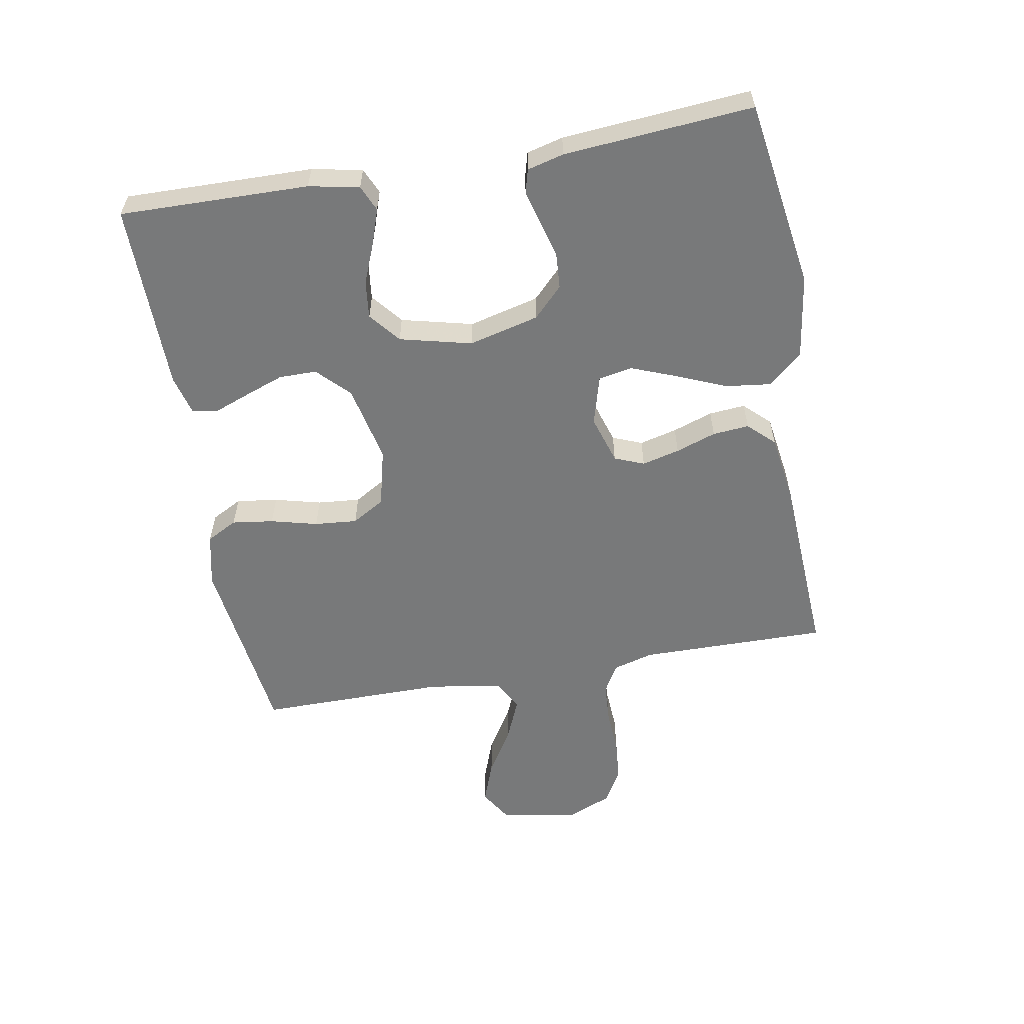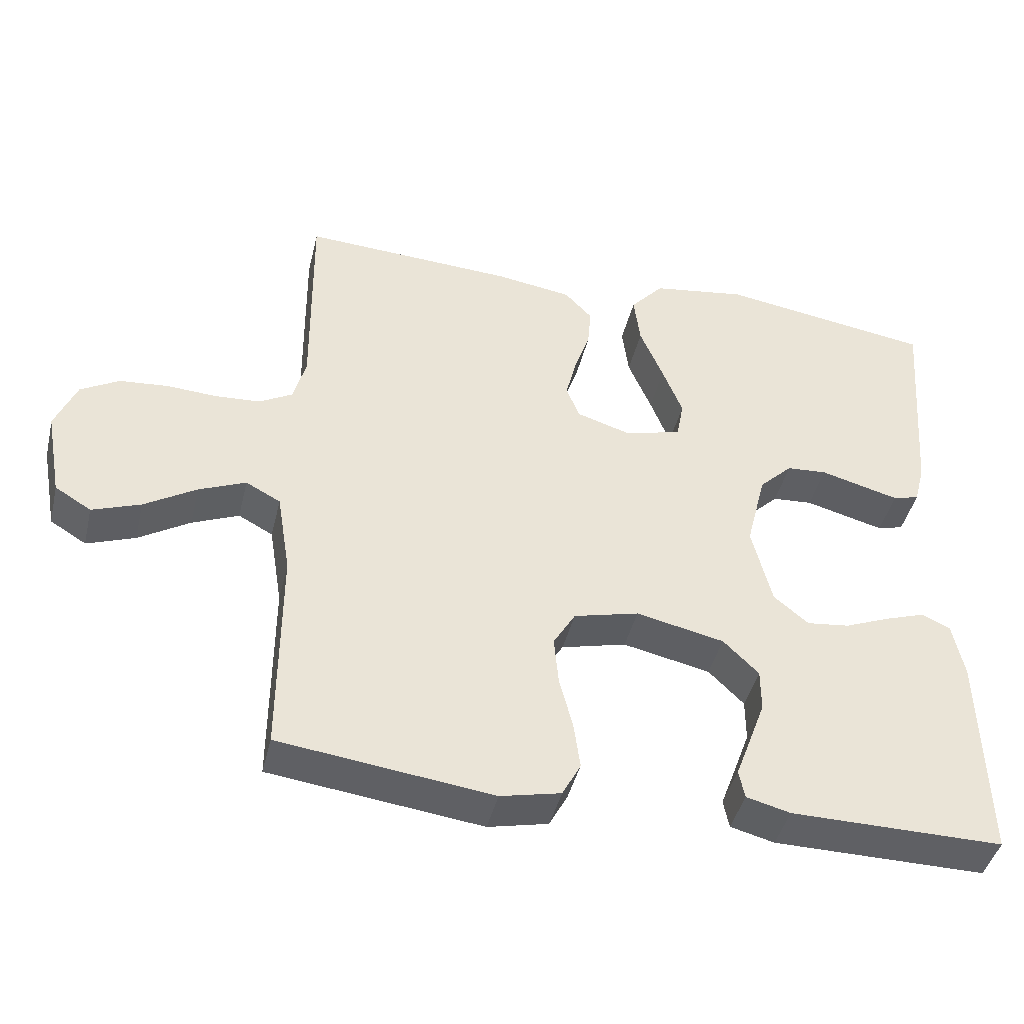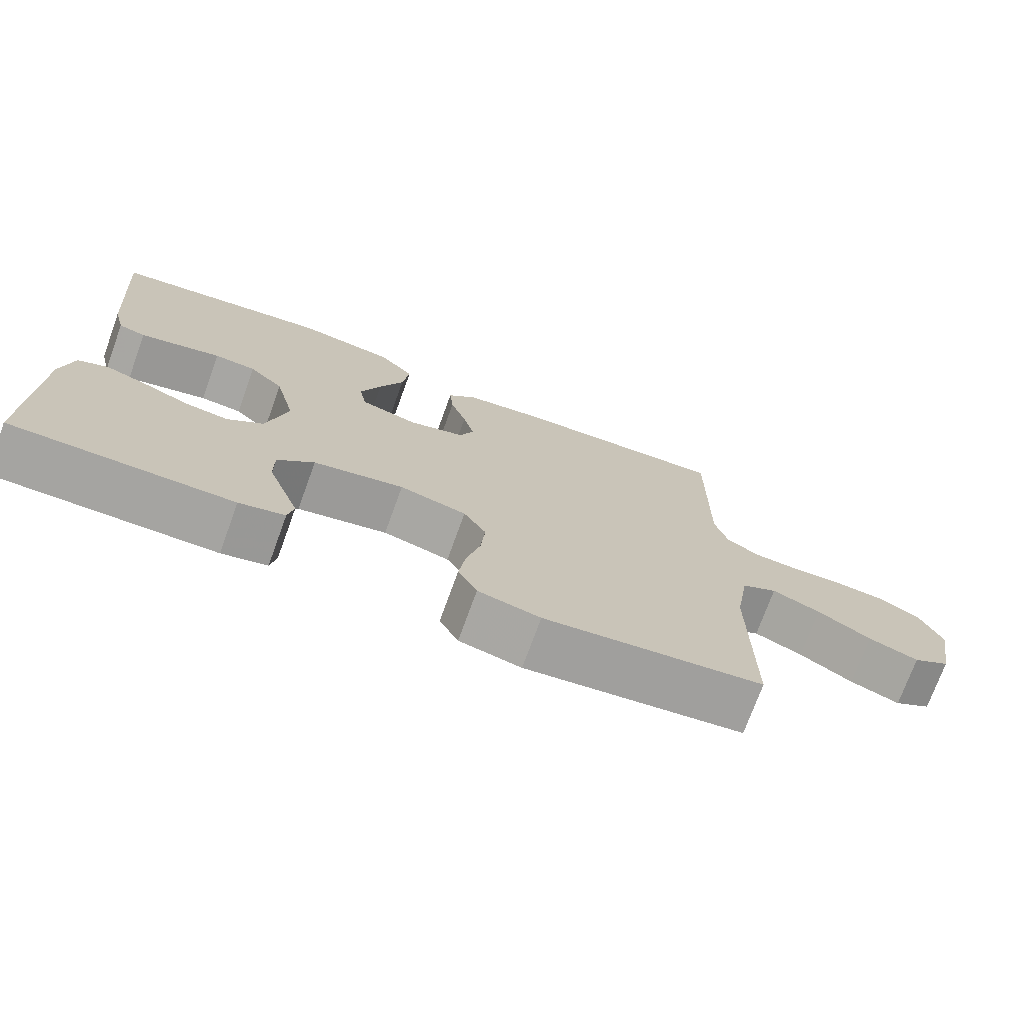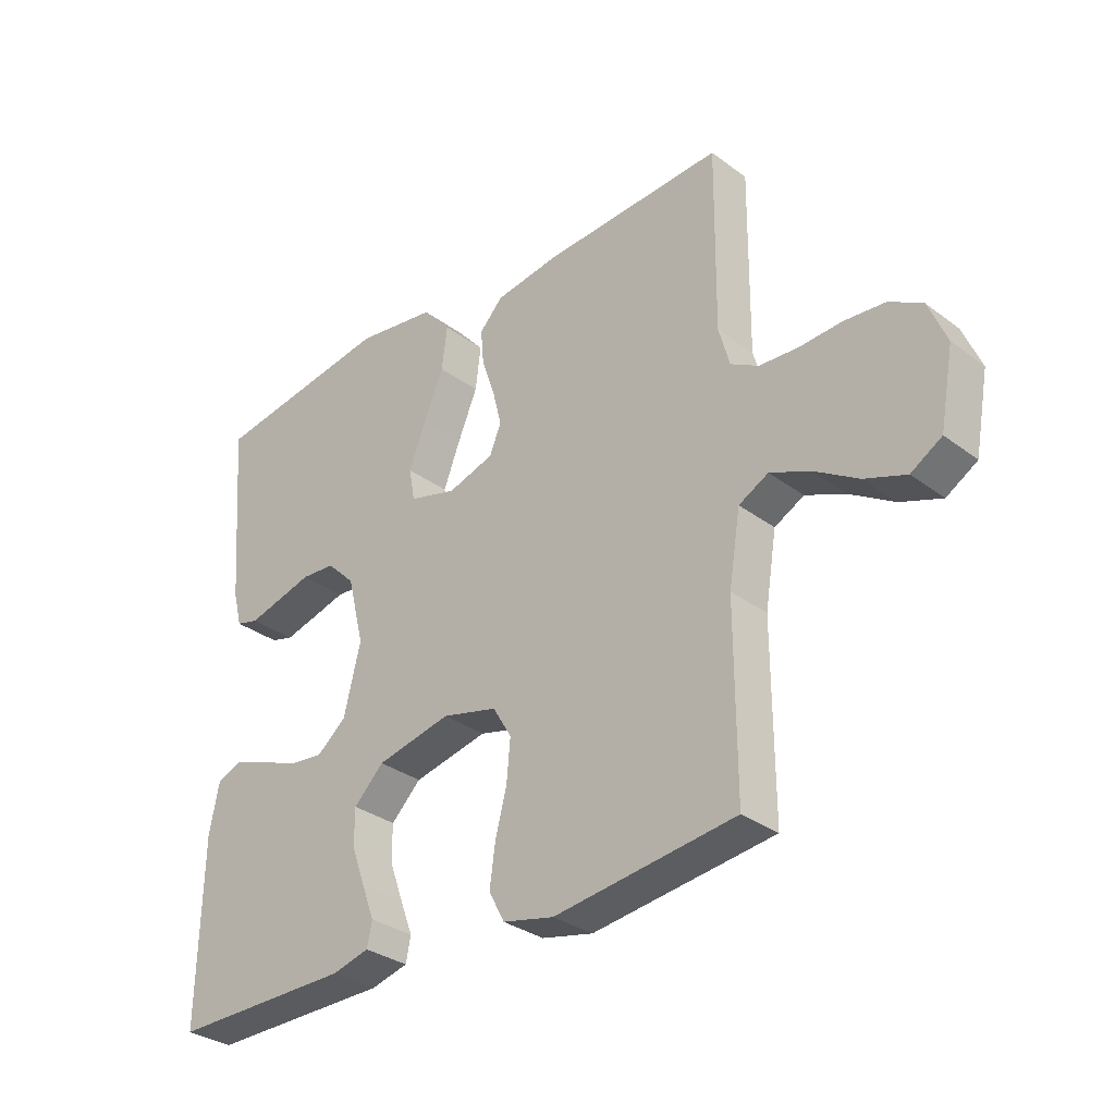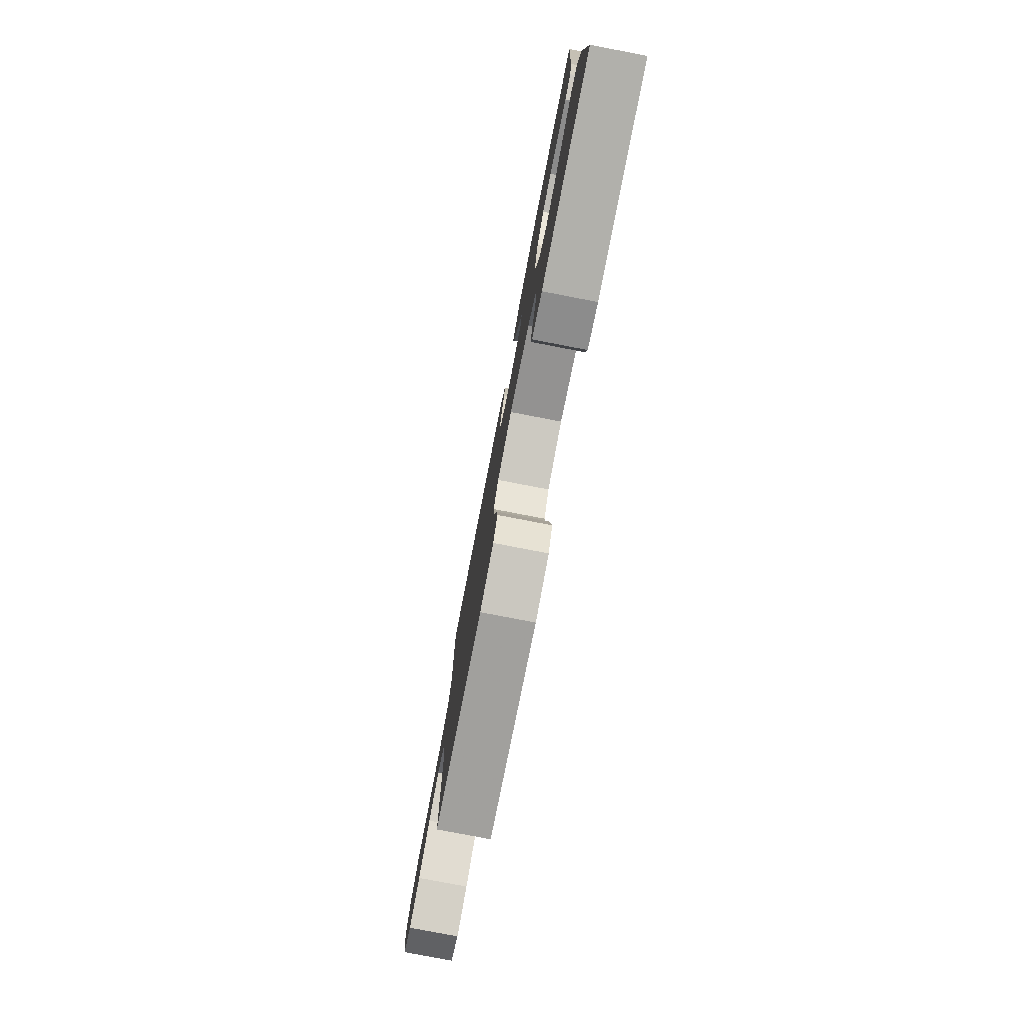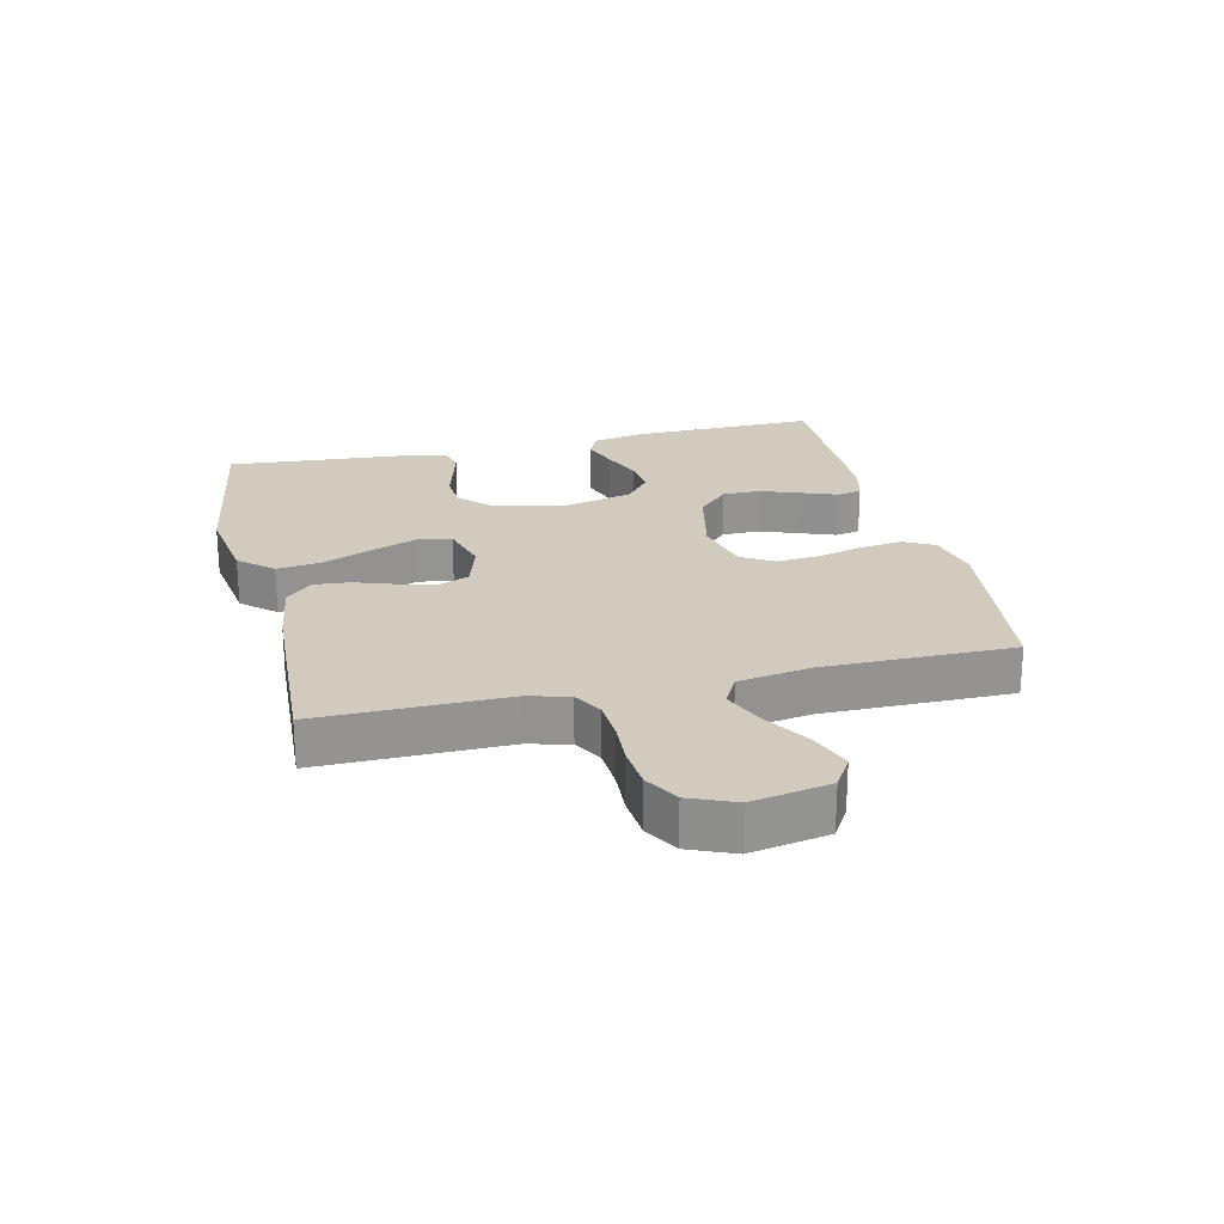
<metadata>
{"format":"obj","ext":"obj","renderer":"f3d","projection":"perspective","resolution":1024,"background":"white","views":[{"elev":-57.7,"azim":-79.9,"up":"+Y"},{"elev":-43.3,"azim":166.6,"up":"+Z"},{"elev":-73.5,"azim":-20.0,"up":"+Z"},{"elev":-31.8,"azim":43.7,"up":"+Z"},{"elev":-78.8,"azim":-100.9,"up":"+Z"},{"elev":23.3,"azim":76.8,"up":"+Y"}]}
</metadata>
<code>
v 0.5 0.07 -0.5
v 0.2 0.07 -0.538
v 0.115 0.07 -0.519
v 0.089 0.07 -0.47
v 0.098 0.07 -0.404
v 0.117 0.07 -0.33
v 0.123 0.07 -0.262
v 0.092 0.07 -0.21
v 0 0.07 -0.187
v -0.124 0.07 -0.214
v -0.174 0.07 -0.263
v -0.174 0.07 -0.323
v -0.151 0.07 -0.386
v -0.13 0.07 -0.442
v -0.138 0.07 -0.482
v -0.2 0.07 -0.498
v -0.5 0.07 -0.5
v -0.494 0.07 -0.2
v -0.478 0.07 -0.12
v -0.437 0.07 -0.102
v -0.381 0.07 -0.121
v -0.317 0.07 -0.147
v -0.257 0.07 -0.154
v -0.208 0.07 -0.114
v -0.18 0.07 0
v -0.208 0.07 0.112
v -0.255 0.07 0.158
v -0.312 0.07 0.162
v -0.371 0.07 0.146
v -0.424 0.07 0.132
v -0.461 0.07 0.142
v -0.476 0.07 0.2
v -0.5 0.07 0.5
v -0.2 0.07 0.546
v -0.066 0.07 0.526
v -0.019 0.07 0.473
v -0.028 0.07 0.401
v -0.061 0.07 0.322
v -0.089 0.07 0.25
v -0.079 0.07 0.196
v 0 0.07 0.174
v 0.077 0.07 0.198
v 0.096 0.07 0.245
v 0.081 0.07 0.305
v 0.059 0.07 0.369
v 0.054 0.07 0.427
v 0.093 0.07 0.468
v 0.2 0.07 0.484
v 0.5 0.07 0.5
v 0.497 0.07 0.2
v 0.515 0.07 0.135
v 0.561 0.07 0.109
v 0.625 0.07 0.105
v 0.696 0.07 0.109
v 0.764 0.07 0.103
v 0.818 0.07 0.072
v 0.848 0.07 0
v 0.825 0.07 -0.124
v 0.774 0.07 -0.155
v 0.706 0.07 -0.13
v 0.633 0.07 -0.085
v 0.567 0.07 -0.057
v 0.518 0.07 -0.083
v 0.499 0.07 -0.2
v 0.5 0 -0.5
v 0.2 0 -0.538
v 0.115 0 -0.519
v 0.089 0 -0.47
v 0.098 0 -0.404
v 0.117 0 -0.33
v 0.123 0 -0.262
v 0.092 0 -0.21
v 0 0 -0.187
v -0.124 0 -0.214
v -0.174 0 -0.263
v -0.174 0 -0.323
v -0.151 0 -0.386
v -0.13 0 -0.442
v -0.138 0 -0.482
v -0.2 0 -0.498
v -0.5 0 -0.5
v -0.494 0 -0.2
v -0.478 0 -0.12
v -0.437 0 -0.102
v -0.381 0 -0.121
v -0.317 0 -0.147
v -0.257 0 -0.154
v -0.208 0 -0.114
v -0.18 0 0
v -0.208 0 0.112
v -0.255 0 0.158
v -0.312 0 0.162
v -0.371 0 0.146
v -0.424 0 0.132
v -0.461 0 0.142
v -0.476 0 0.2
v -0.5 0 0.5
v -0.2 0 0.546
v -0.066 0 0.526
v -0.019 0 0.473
v -0.028 0 0.401
v -0.061 0 0.322
v -0.089 0 0.25
v -0.079 0 0.196
v 0 0 0.174
v 0.077 0 0.198
v 0.096 0 0.245
v 0.081 0 0.305
v 0.059 0 0.369
v 0.054 0 0.427
v 0.093 0 0.468
v 0.2 0 0.484
v 0.5 0 0.5
v 0.497 0 0.2
v 0.515 0 0.135
v 0.561 0 0.109
v 0.625 0 0.105
v 0.696 0 0.109
v 0.764 0 0.103
v 0.818 0 0.072
v 0.848 0 0
v 0.825 0 -0.124
v 0.774 0 -0.155
v 0.706 0 -0.13
v 0.633 0 -0.085
v 0.567 0 -0.057
v 0.518 0 -0.083
v 0.499 0 -0.2
f 59 60 61
f 58 59 61
f 57 58 61
f 56 57 61
f 55 56 61
f 54 55 61
f 53 54 61
f 52 53 61 62
f 51 52 62 63
f 48 49 50
f 47 48 50
f 46 47 50
f 45 46 50
f 44 45 50
f 51 63 64
f 50 51 64
f 44 50 64
f 43 44 64
f 36 37 38
f 35 36 38
f 34 35 38
f 33 34 38
f 32 33 38
f 31 32 38
f 30 31 38
f 29 30 38
f 28 29 38
f 27 28 38 39
f 26 27 39 40
f 20 21 22
f 19 20 22
f 18 19 22
f 17 18 22
f 16 17 22
f 15 16 22
f 14 15 22
f 13 14 22
f 12 13 22 23
f 11 12 23 24
f 4 5 6
f 3 4 6
f 2 3 6
f 1 2 6
f 64 1 6
f 64 6 7
f 64 7 8
f 43 64 8
f 42 43 8
f 41 42 8 9
f 41 9 10
f 40 41 10
f 26 40 10
f 25 26 10
f 10 11 24 25
f 125 124 123
f 125 123 122
f 125 122 121
f 125 121 120
f 125 120 119
f 125 119 118
f 125 118 117
f 126 125 117 116
f 127 126 116 115
f 114 113 112
f 114 112 111
f 114 111 110
f 114 110 109
f 114 109 108
f 128 127 115
f 128 115 114
f 128 114 108
f 128 108 107
f 102 101 100
f 102 100 99
f 102 99 98
f 102 98 97
f 102 97 96
f 102 96 95
f 102 95 94
f 102 94 93
f 102 93 92
f 103 102 92 91
f 104 103 91 90
f 86 85 84
f 86 84 83
f 86 83 82
f 86 82 81
f 86 81 80
f 86 80 79
f 86 79 78
f 86 78 77
f 87 86 77 76
f 88 87 76 75
f 70 69 68
f 70 68 67
f 70 67 66
f 70 66 65
f 70 65 128
f 71 70 128
f 72 71 128
f 72 128 107
f 72 107 106
f 73 72 106 105
f 74 73 105
f 74 105 104
f 74 104 90
f 74 90 89
f 89 88 75 74
f 1 65 66 2
f 2 66 67 3
f 3 67 68 4
f 4 68 69 5
f 5 69 70 6
f 6 70 71 7
f 7 71 72 8
f 8 72 73 9
f 9 73 74 10
f 10 74 75 11
f 11 75 76 12
f 12 76 77 13
f 13 77 78 14
f 14 78 79 15
f 15 79 80 16
f 16 80 81 17
f 17 81 82 18
f 18 82 83 19
f 19 83 84 20
f 20 84 85 21
f 21 85 86 22
f 22 86 87 23
f 23 87 88 24
f 24 88 89 25
f 25 89 90 26
f 26 90 91 27
f 27 91 92 28
f 28 92 93 29
f 29 93 94 30
f 30 94 95 31
f 31 95 96 32
f 32 96 97 33
f 33 97 98 34
f 34 98 99 35
f 35 99 100 36
f 36 100 101 37
f 37 101 102 38
f 38 102 103 39
f 39 103 104 40
f 40 104 105 41
f 41 105 106 42
f 42 106 107 43
f 43 107 108 44
f 44 108 109 45
f 45 109 110 46
f 46 110 111 47
f 47 111 112 48
f 48 112 113 49
f 49 113 114 50
f 50 114 115 51
f 51 115 116 52
f 52 116 117 53
f 53 117 118 54
f 54 118 119 55
f 55 119 120 56
f 56 120 121 57
f 57 121 122 58
f 58 122 123 59
f 59 123 124 60
f 60 124 125 61
f 61 125 126 62
f 62 126 127 63
f 63 127 128 64
f 64 128 65 1

</code>
